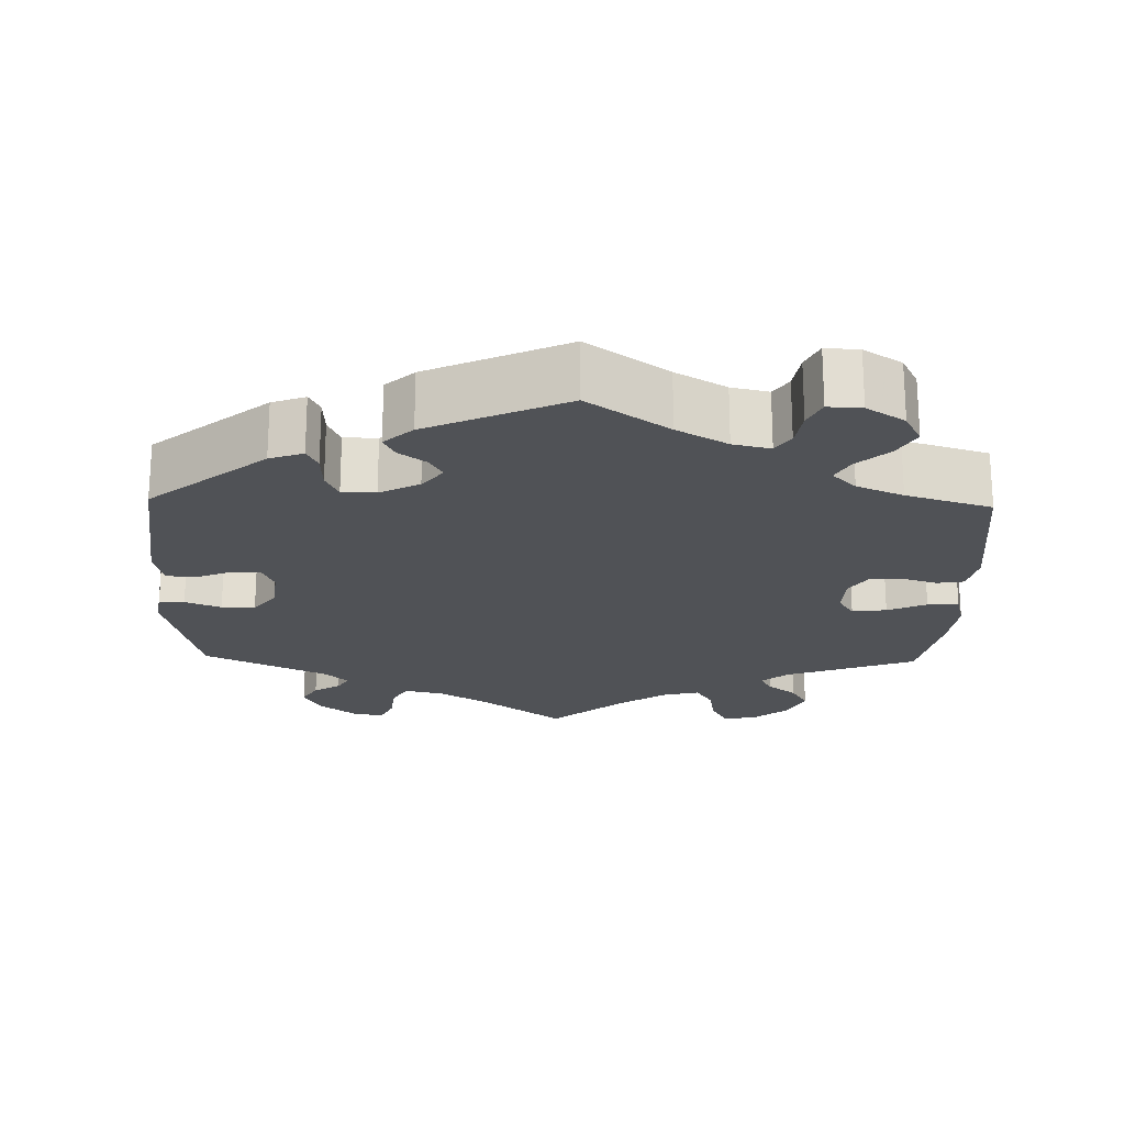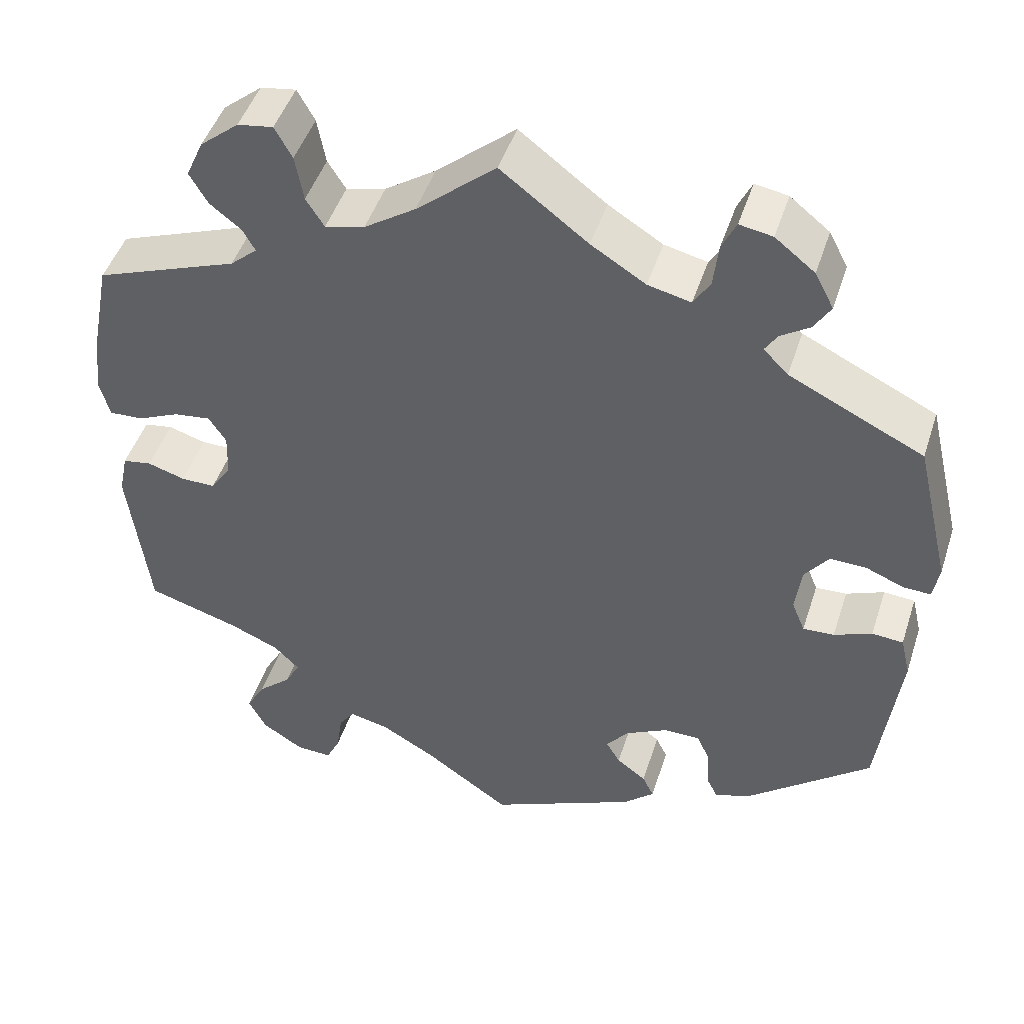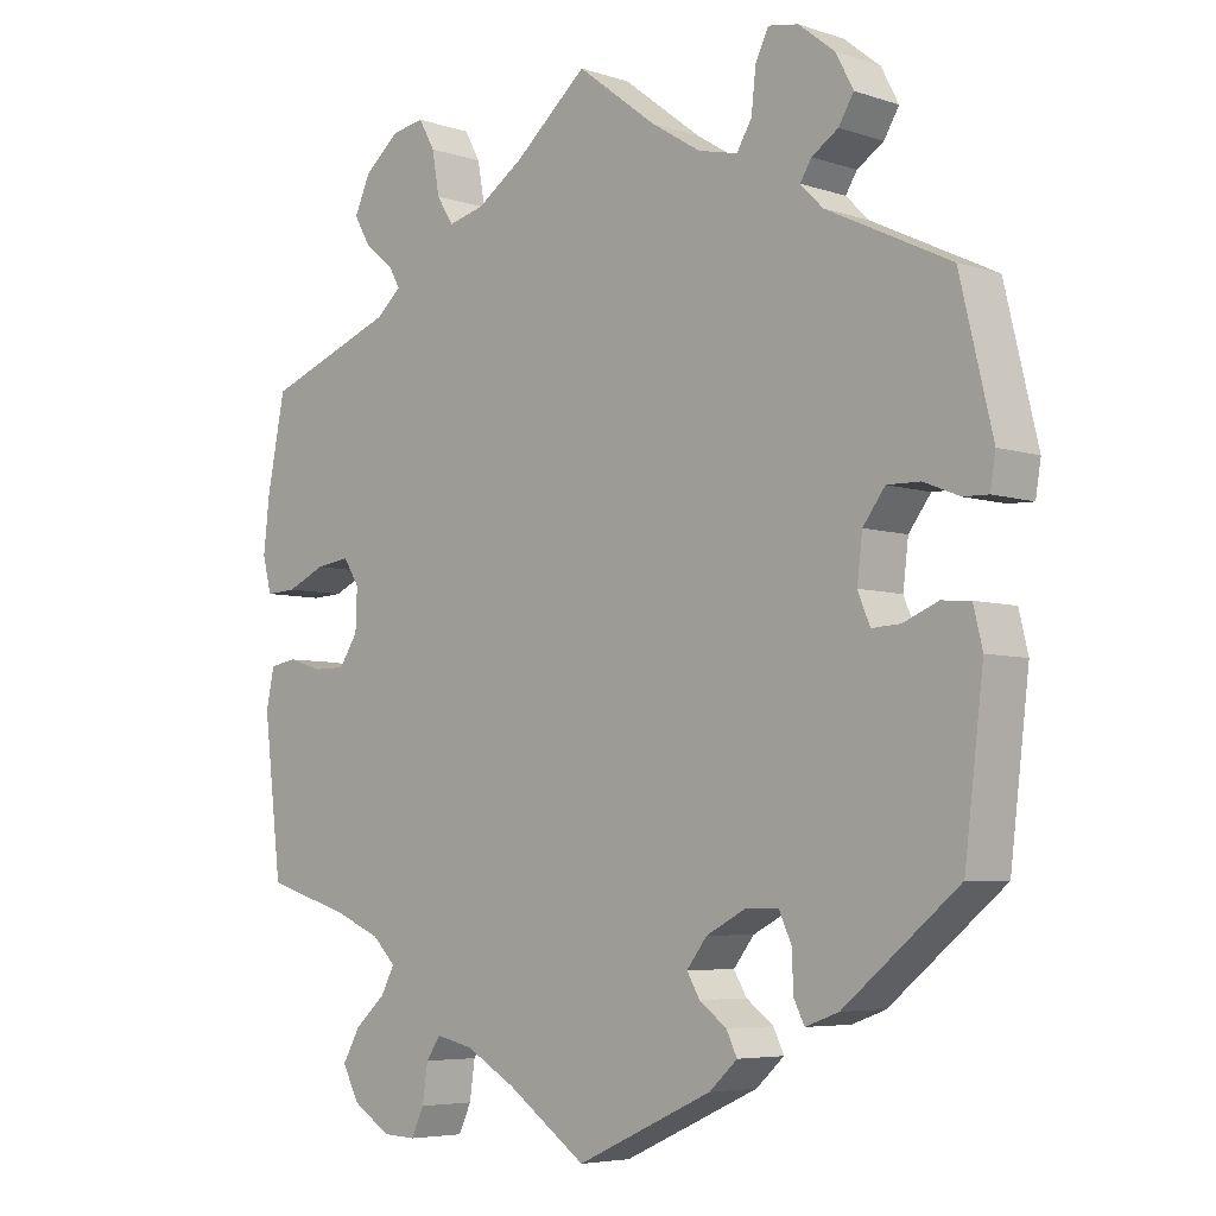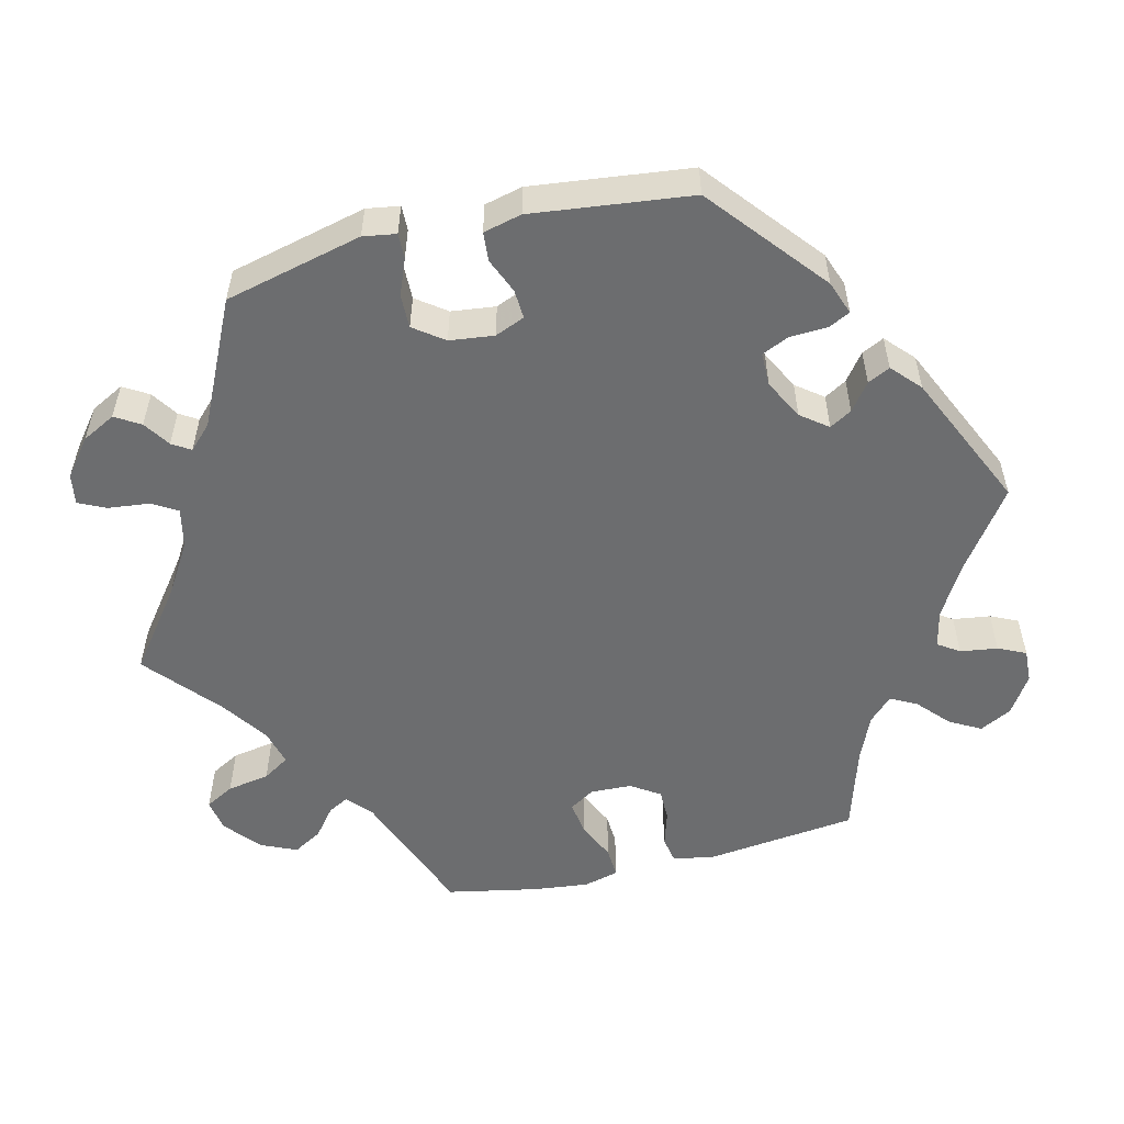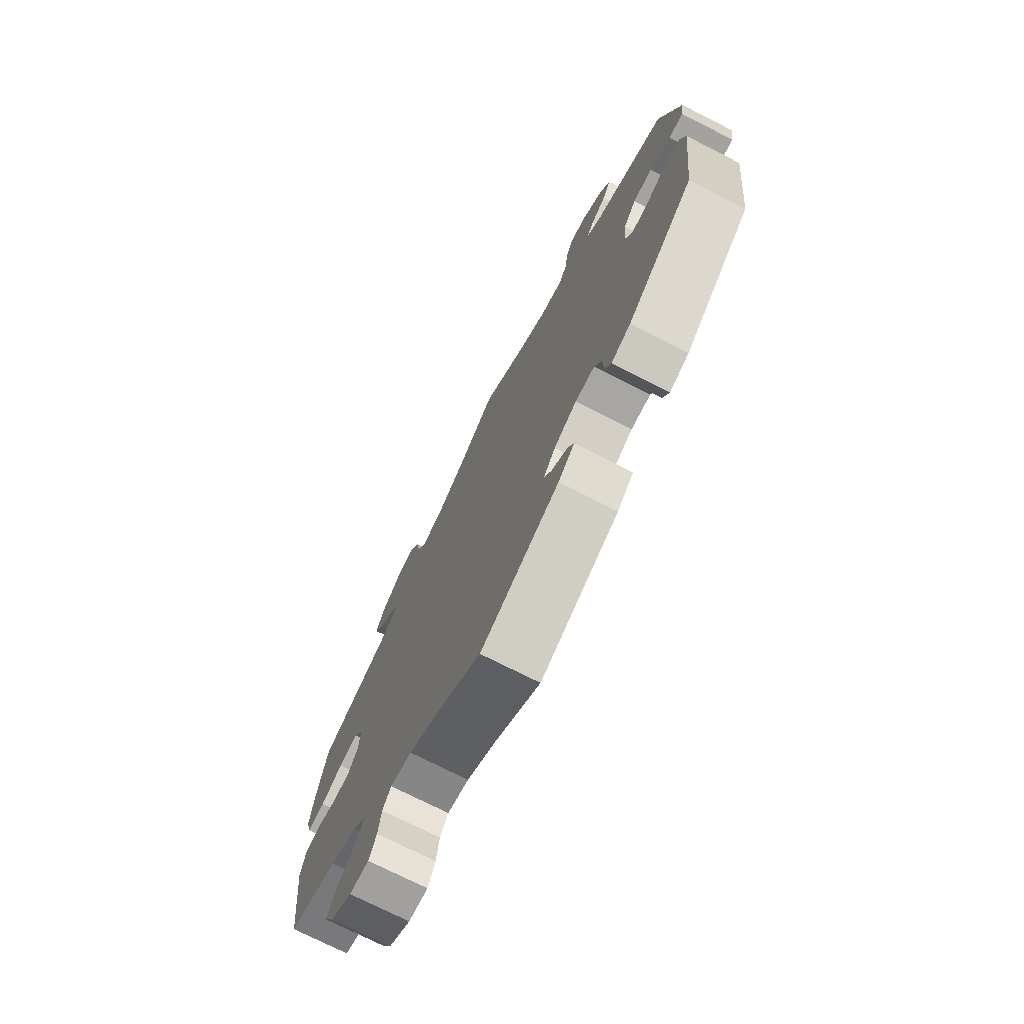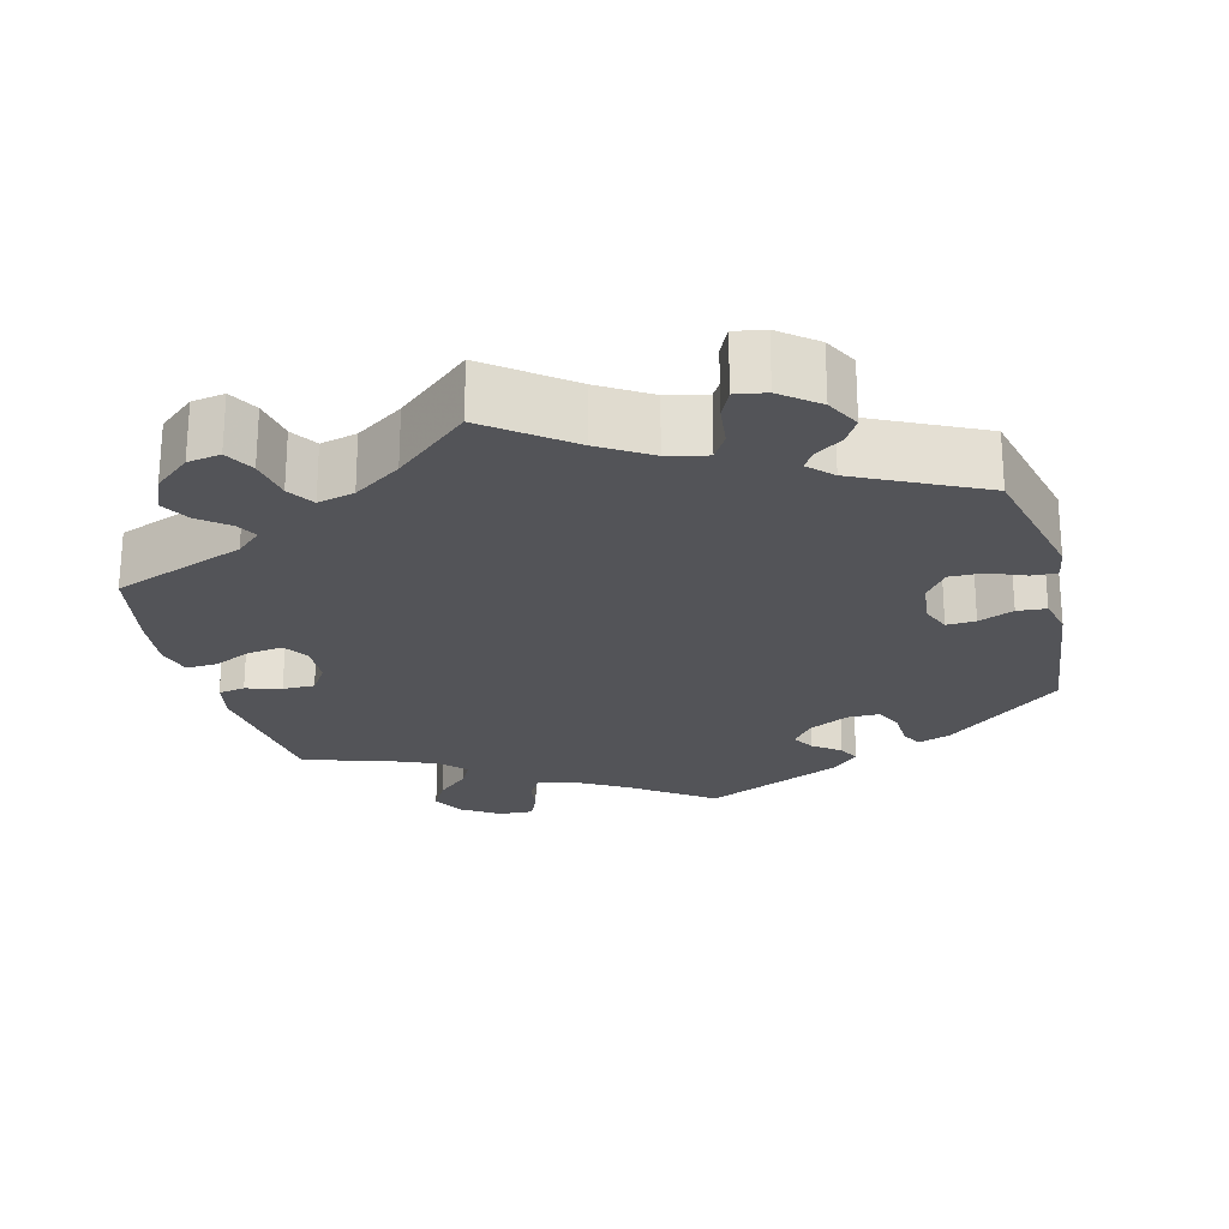
<metadata>
{"format":"obj","ext":"obj","renderer":"f3d","projection":"perspective","resolution":1024,"background":"white","views":[{"elev":-20.9,"azim":178.5,"up":"+Y"},{"elev":47.2,"azim":17.7,"up":"+Z"},{"elev":-5.5,"azim":44.7,"up":"+Z"},{"elev":-53.9,"azim":103.8,"up":"+Y"},{"elev":-74.2,"azim":63.1,"up":"+Z"},{"elev":-23.5,"azim":14.4,"up":"+Y"}]}
</metadata>
<code>
v 0.543 0.07 0.11
v 0.536 0.07 0.067
v 0.503 0.07 0.068
v 0.456 0.07 0.087
v 0.412 0.07 0.088
v 0.383 0.07 0.049
v 0.376 0.07 -0.009
v 0.392 0.07 -0.048
v 0.43 0.07 -0.046
v 0.476 0.07 -0.027
v 0.514 0.07 -0.03
v 0.526 0.07 -0.08
v 0.501 0.07 -0.288
v 0.35 0.07 -0.412
v 0.306 0.07 -0.428
v 0.292 0.07 -0.4
v 0.29 0.07 -0.351
v 0.274 0.07 -0.315
v 0.23 0.07 -0.315
v 0.178 0.07 -0.342
v 0.151 0.07 -0.377
v 0.168 0.07 -0.406
v 0.204 0.07 -0.433
v 0.218 0.07 -0.462
v 0.181 0.07 -0.496
v 0.001 0.07 -0.578
v -0.104 0.07 -0.504
v -0.17 0.07 -0.466
v -0.219 0.07 -0.455
v -0.238 0.07 -0.483
v -0.245 0.07 -0.532
v -0.262 0.07 -0.568
v -0.306 0.07 -0.566
v -0.356 0.07 -0.534
v -0.378 0.07 -0.492
v -0.355 0.07 -0.451
v -0.314 0.07 -0.414
v -0.296 0.07 -0.38
v -0.327 0.07 -0.349
v -0.388 0.07 -0.323
v -0.5 0.07 -0.289
v -0.524 0.07 -0.088
v -0.513 0.07 -0.036
v -0.478 0.07 -0.03
v -0.432 0.07 -0.044
v -0.39 0.07 -0.044
v -0.365 0.07 -0.006
v -0.363 0.07 0.048
v -0.384 0.07 0.081
v -0.429 0.07 0.075
v -0.48 0.07 0.052
v -0.521 0.07 0.05
v -0.533 0.07 0.096
v -0.525 0.07 0.168
v -0.501 0.07 0.289
v -0.328 0.07 0.354
v -0.295 0.07 0.383
v -0.31 0.07 0.41
v -0.348 0.07 0.44
v -0.37 0.07 0.478
v -0.349 0.07 0.525
v -0.302 0.07 0.564
v -0.259 0.07 0.571
v -0.238 0.07 0.533
v -0.228 0.07 0.477
v -0.206 0.07 0.442
v -0.158 0.07 0.454
v -0.096 0.07 0.496
v 0 0.07 0.578
v 0.105 0.07 0.498
v 0.171 0.07 0.457
v 0.223 0.07 0.445
v 0.243 0.07 0.478
v 0.249 0.07 0.532
v 0.266 0.07 0.568
v 0.306 0.07 0.561
v 0.354 0.07 0.523
v 0.377 0.07 0.479
v 0.357 0.07 0.446
v 0.322 0.07 0.423
v 0.307 0.07 0.399
v 0.337 0.07 0.369
v 0.5 0.07 0.29
v 0.543 0 0.11
v 0.536 0 0.067
v 0.503 0 0.068
v 0.456 0 0.087
v 0.412 0 0.088
v 0.383 0 0.049
v 0.376 0 -0.009
v 0.392 0 -0.048
v 0.43 0 -0.046
v 0.476 0 -0.027
v 0.514 0 -0.03
v 0.526 0 -0.08
v 0.501 0 -0.288
v 0.35 0 -0.412
v 0.306 0 -0.428
v 0.292 0 -0.4
v 0.29 0 -0.351
v 0.274 0 -0.315
v 0.23 0 -0.315
v 0.178 0 -0.342
v 0.151 0 -0.377
v 0.168 0 -0.406
v 0.204 0 -0.433
v 0.218 0 -0.462
v 0.181 0 -0.496
v 0.001 0 -0.578
v -0.104 0 -0.504
v -0.17 0 -0.466
v -0.219 0 -0.455
v -0.238 0 -0.483
v -0.245 0 -0.532
v -0.262 0 -0.568
v -0.306 0 -0.566
v -0.356 0 -0.534
v -0.378 0 -0.492
v -0.355 0 -0.451
v -0.314 0 -0.414
v -0.296 0 -0.38
v -0.327 0 -0.349
v -0.388 0 -0.323
v -0.5 0 -0.289
v -0.524 0 -0.088
v -0.513 0 -0.036
v -0.478 0 -0.03
v -0.432 0 -0.044
v -0.39 0 -0.044
v -0.365 0 -0.006
v -0.363 0 0.048
v -0.384 0 0.081
v -0.429 0 0.075
v -0.48 0 0.052
v -0.521 0 0.05
v -0.533 0 0.096
v -0.525 0 0.168
v -0.501 0 0.289
v -0.328 0 0.354
v -0.295 0 0.383
v -0.31 0 0.41
v -0.348 0 0.44
v -0.37 0 0.478
v -0.349 0 0.525
v -0.302 0 0.564
v -0.259 0 0.571
v -0.238 0 0.533
v -0.228 0 0.477
v -0.206 0 0.442
v -0.158 0 0.454
v -0.096 0 0.496
v 0 0 0.578
v 0.105 0 0.498
v 0.171 0 0.457
v 0.223 0 0.445
v 0.243 0 0.478
v 0.249 0 0.532
v 0.266 0 0.568
v 0.306 0 0.561
v 0.354 0 0.523
v 0.377 0 0.479
v 0.357 0 0.446
v 0.322 0 0.423
v 0.307 0 0.399
v 0.337 0 0.369
v 0.5 0 0.29
f 82 83 1 2
f 81 82 2 3
f 77 78 79 80
f 77 80 81
f 76 77 81
f 73 74 75 76
f 72 73 76 81
f 71 72 81 3
f 68 69 70
f 67 68 70 71
f 66 67 71 3
f 62 63 64 65
f 62 65 66
f 61 62 66
f 58 59 60 61
f 57 58 61 66
f 56 57 66
f 53 54 55 56
f 50 51 52 53
f 49 50 53 56
f 48 49 56 66
f 42 43 44 45
f 40 41 42 45
f 39 40 45 46
f 38 39 46 47
f 34 35 36 37
f 34 37 38
f 33 34 38
f 30 31 32 33
f 29 30 33 38
f 28 29 38 47
f 24 25 26 27
f 22 23 24 27
f 21 22 27 28
f 20 21 28 47
f 14 15 16 17
f 14 17 18
f 13 14 18
f 12 13 18 19
f 9 10 11 12
f 8 9 12 19
f 66 3 4
f 66 4 5
f 48 66 5 6
f 47 48 6 7
f 19 20 47
f 7 8 19 47
f 85 84 166 165
f 86 85 165 164
f 163 162 161 160
f 164 163 160
f 164 160 159
f 159 158 157 156
f 164 159 156 155
f 86 164 155 154
f 153 152 151
f 154 153 151 150
f 86 154 150 149
f 148 147 146 145
f 149 148 145
f 149 145 144
f 144 143 142 141
f 149 144 141 140
f 149 140 139
f 139 138 137 136
f 136 135 134 133
f 139 136 133 132
f 149 139 132 131
f 128 127 126 125
f 128 125 124 123
f 129 128 123 122
f 130 129 122 121
f 120 119 118 117
f 121 120 117
f 121 117 116
f 116 115 114 113
f 121 116 113 112
f 130 121 112 111
f 110 109 108 107
f 110 107 106 105
f 111 110 105 104
f 130 111 104 103
f 100 99 98 97
f 101 100 97
f 101 97 96
f 102 101 96 95
f 95 94 93 92
f 102 95 92 91
f 87 86 149
f 88 87 149
f 89 88 149 131
f 90 89 131 130
f 130 103 102
f 130 102 91 90
f 1 84 85 2
f 2 85 86 3
f 3 86 87 4
f 4 87 88 5
f 5 88 89 6
f 6 89 90 7
f 7 90 91 8
f 8 91 92 9
f 9 92 93 10
f 10 93 94 11
f 11 94 95 12
f 12 95 96 13
f 13 96 97 14
f 14 97 98 15
f 15 98 99 16
f 16 99 100 17
f 17 100 101 18
f 18 101 102 19
f 19 102 103 20
f 20 103 104 21
f 21 104 105 22
f 22 105 106 23
f 23 106 107 24
f 24 107 108 25
f 25 108 109 26
f 26 109 110 27
f 27 110 111 28
f 28 111 112 29
f 29 112 113 30
f 30 113 114 31
f 31 114 115 32
f 32 115 116 33
f 33 116 117 34
f 34 117 118 35
f 35 118 119 36
f 36 119 120 37
f 37 120 121 38
f 38 121 122 39
f 39 122 123 40
f 40 123 124 41
f 41 124 125 42
f 42 125 126 43
f 43 126 127 44
f 44 127 128 45
f 45 128 129 46
f 46 129 130 47
f 47 130 131 48
f 48 131 132 49
f 49 132 133 50
f 50 133 134 51
f 51 134 135 52
f 52 135 136 53
f 53 136 137 54
f 54 137 138 55
f 55 138 139 56
f 56 139 140 57
f 57 140 141 58
f 58 141 142 59
f 59 142 143 60
f 60 143 144 61
f 61 144 145 62
f 62 145 146 63
f 63 146 147 64
f 64 147 148 65
f 65 148 149 66
f 66 149 150 67
f 67 150 151 68
f 68 151 152 69
f 69 152 153 70
f 70 153 154 71
f 71 154 155 72
f 72 155 156 73
f 73 156 157 74
f 74 157 158 75
f 75 158 159 76
f 76 159 160 77
f 77 160 161 78
f 78 161 162 79
f 79 162 163 80
f 80 163 164 81
f 81 164 165 82
f 82 165 166 83
f 83 166 84 1

</code>
